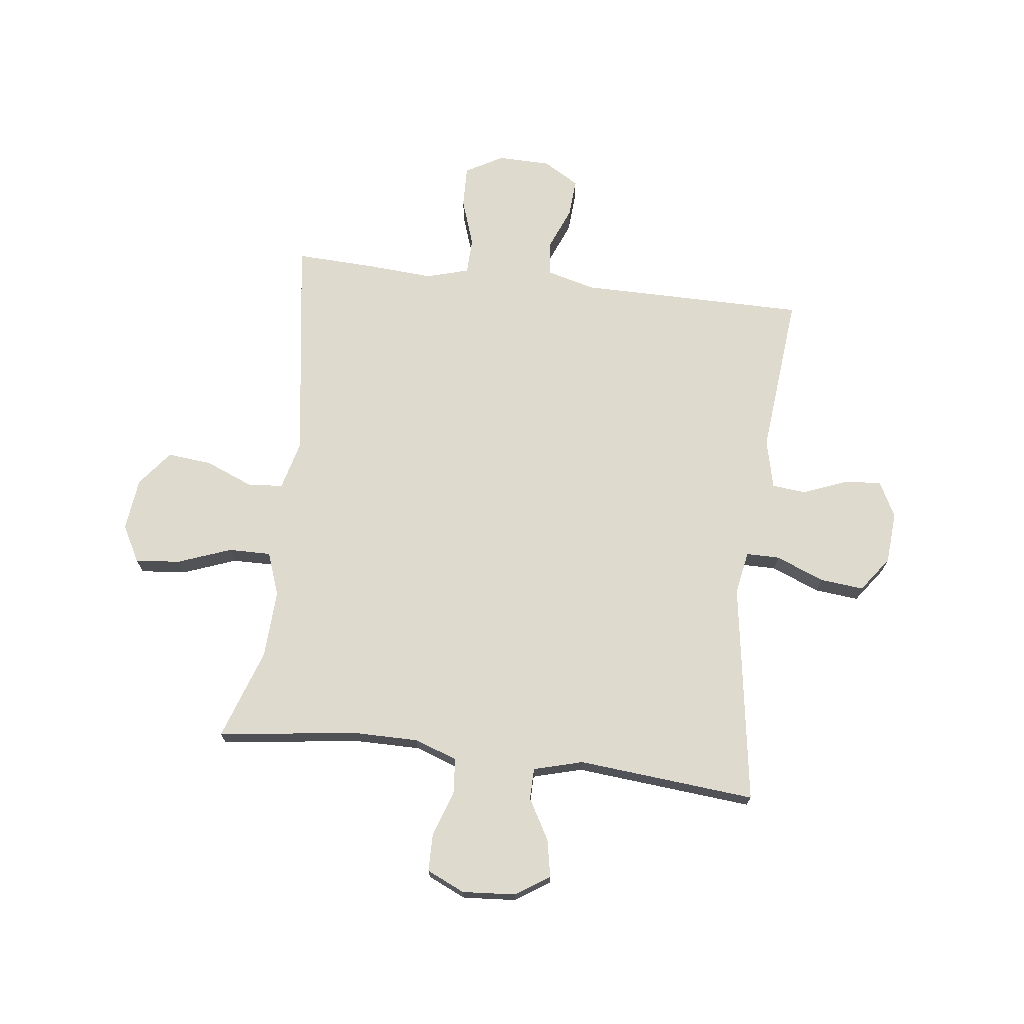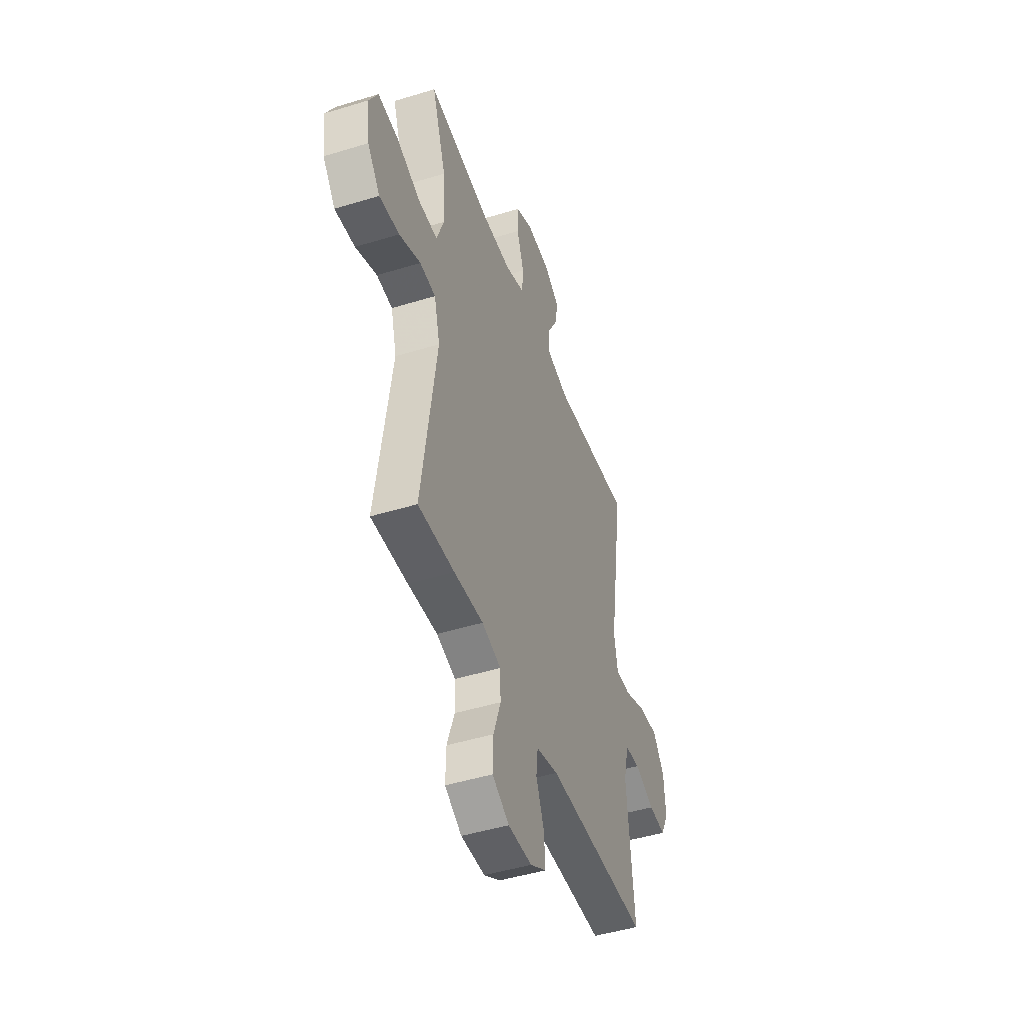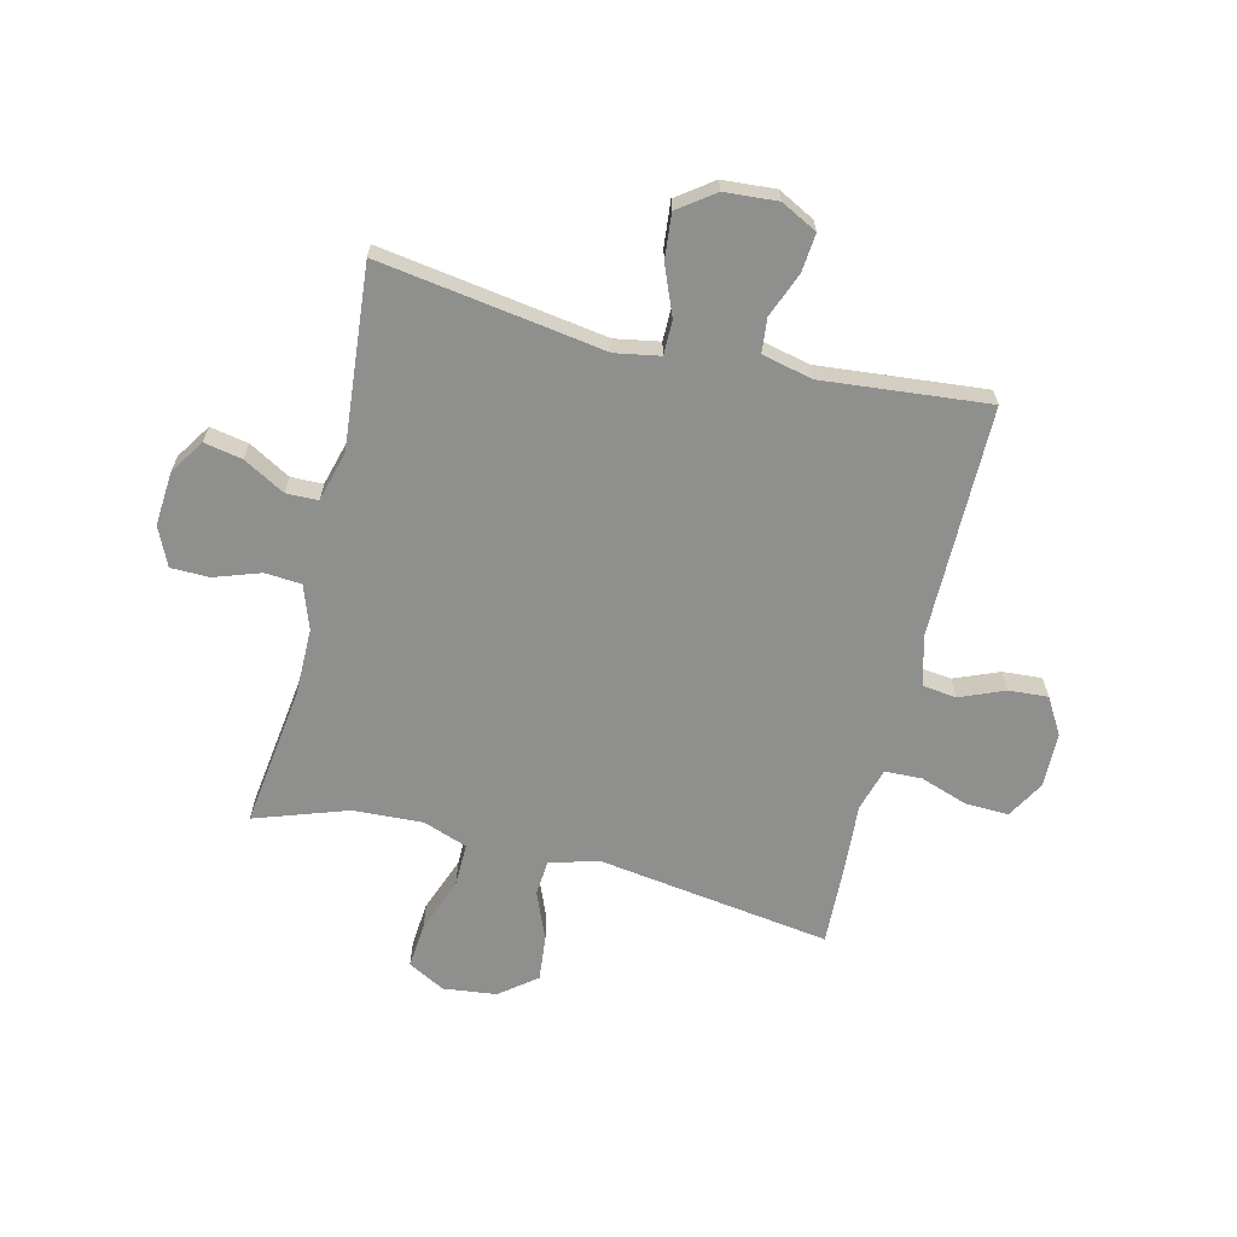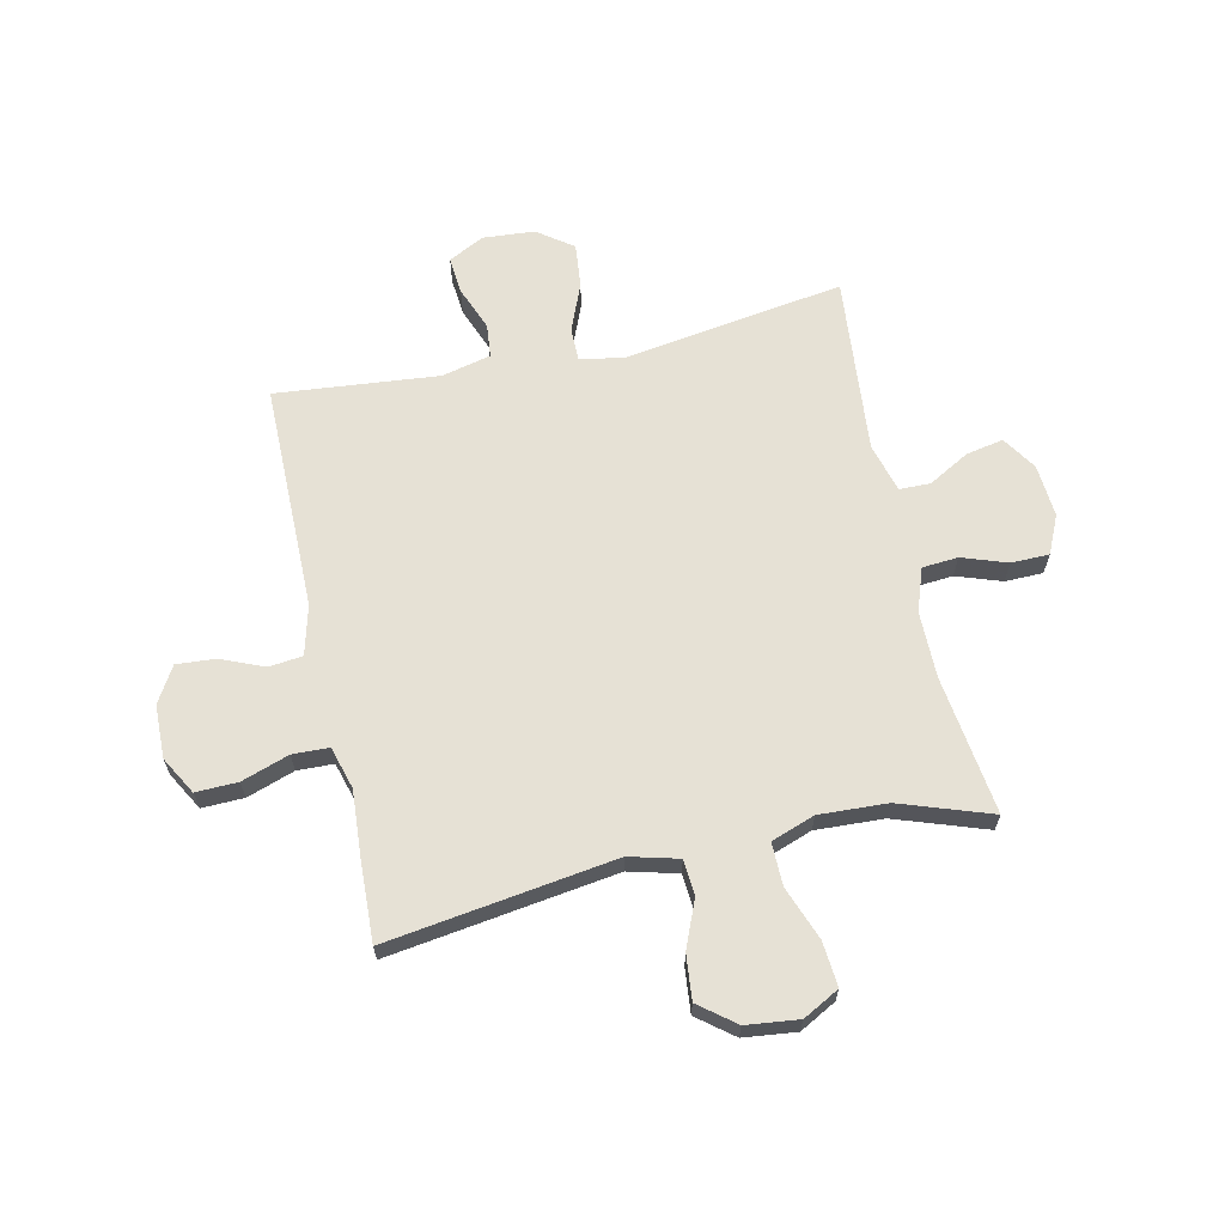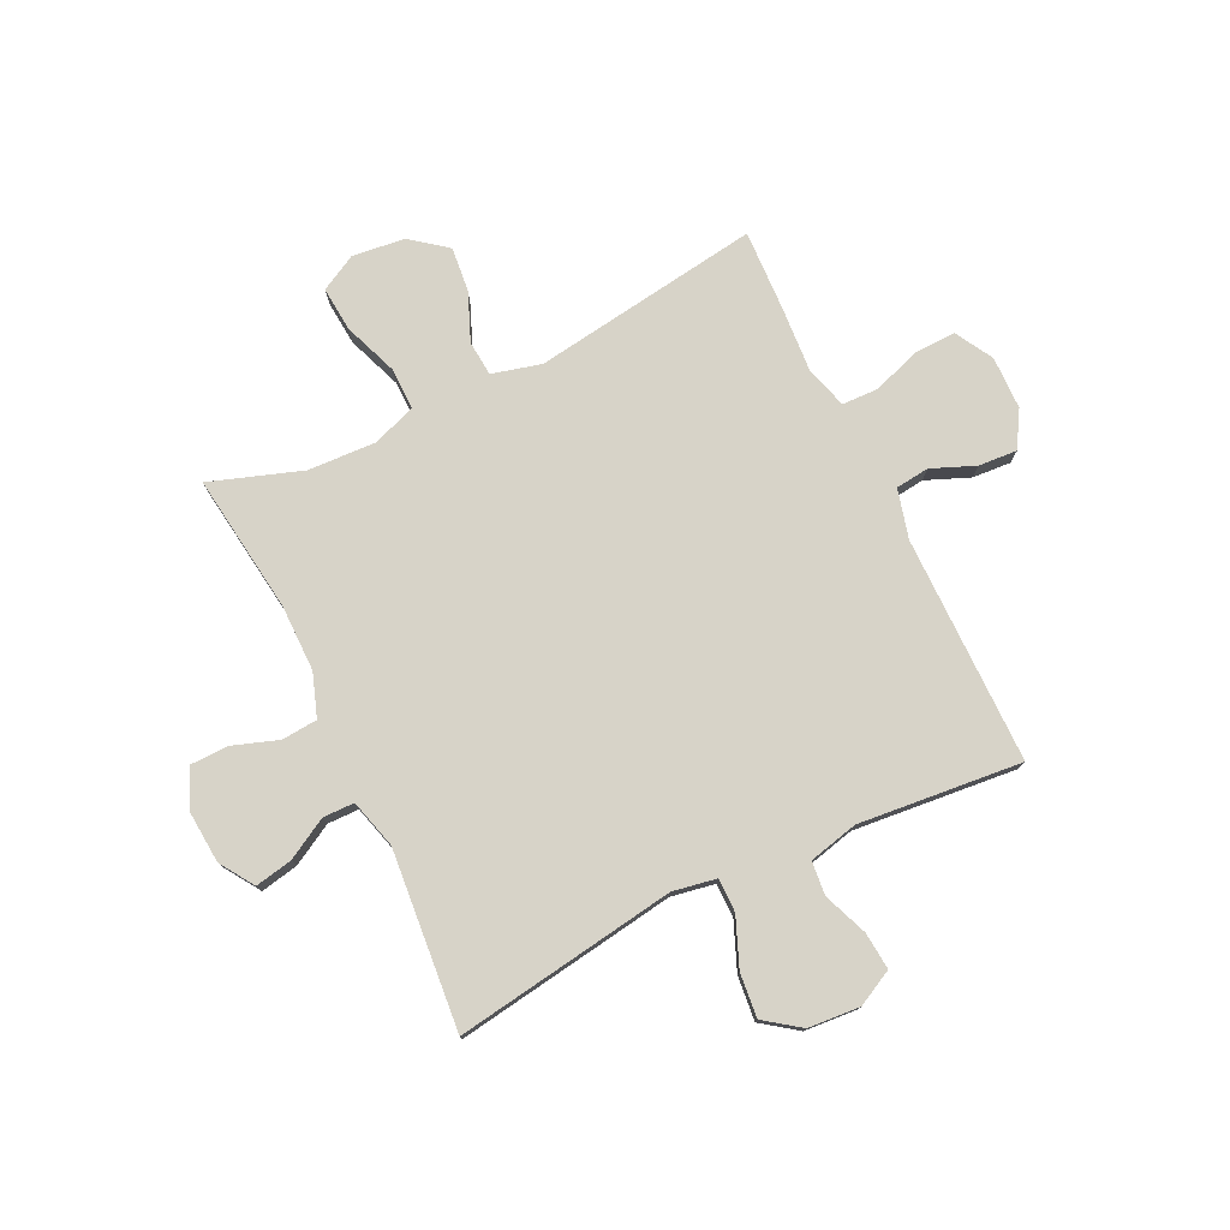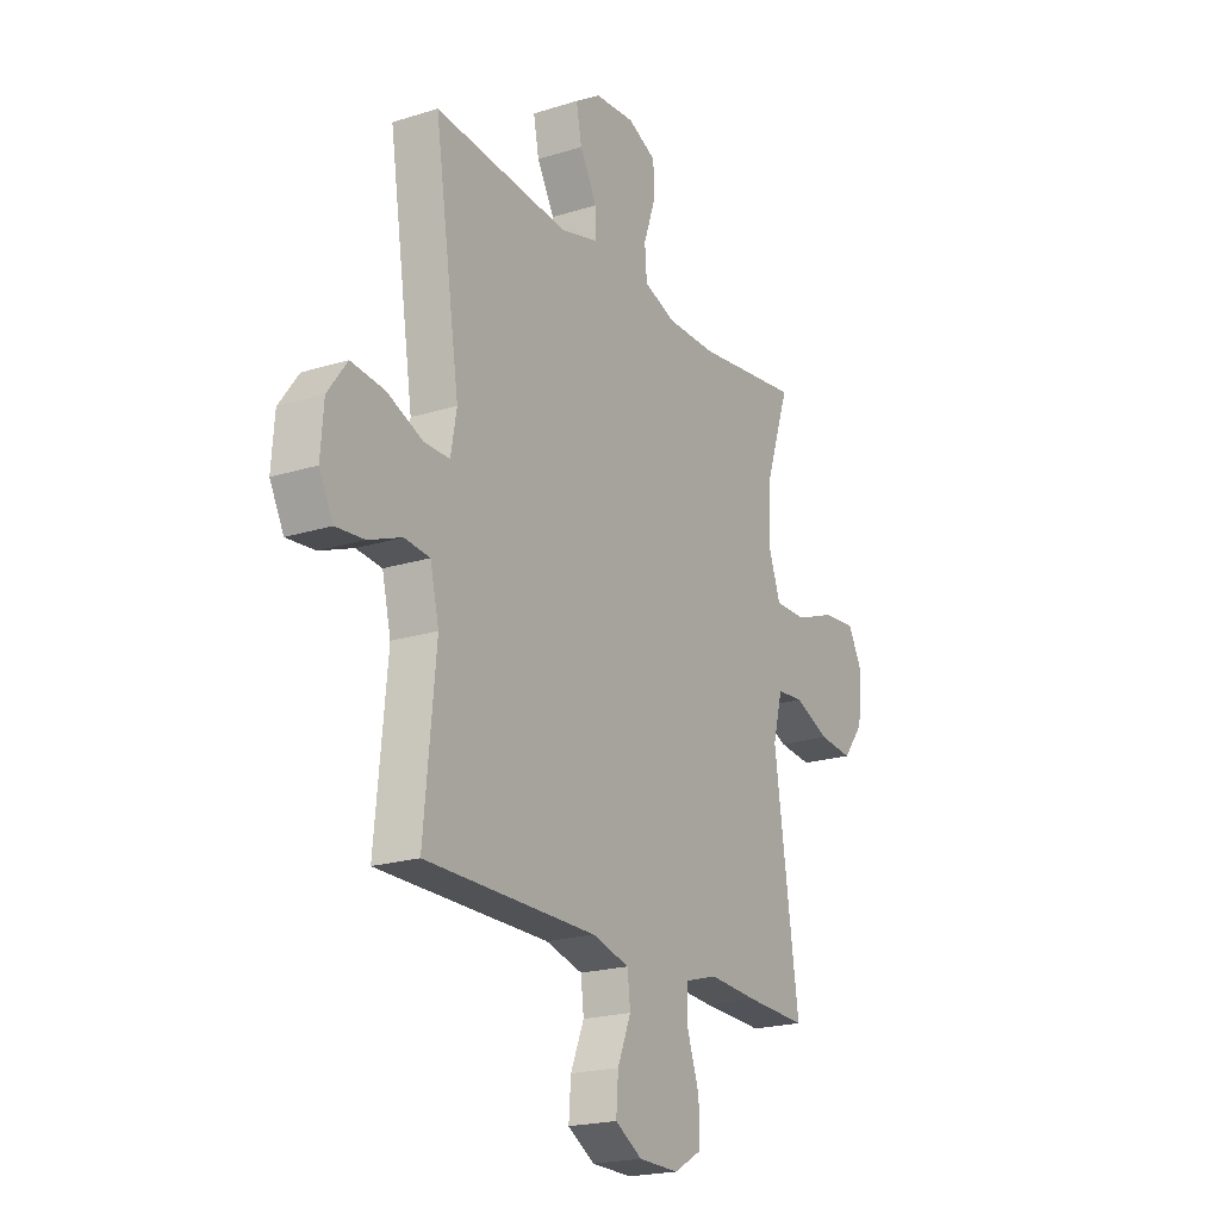
<metadata>
{"format":"obj","ext":"obj","renderer":"f3d","projection":"perspective","resolution":1024,"background":"white","views":[{"elev":71.2,"azim":6.9,"up":"+Y"},{"elev":-46.5,"azim":-70.7,"up":"+Z"},{"elev":-65.2,"azim":76.3,"up":"+Y"},{"elev":64.8,"azim":-102.4,"up":"+Y"},{"elev":77.0,"azim":64.2,"up":"+Y"},{"elev":-20.6,"azim":119.6,"up":"+Z"}]}
</metadata>
<code>
v 0.5 0.07 0.5
v 0.459 0.07 0.228
v 0.44 0.07 0.104
v 0.454 0.07 0.026
v 0.514 0.07 0.026
v 0.6 0.07 0.061
v 0.679 0.07 0.069
v 0.725 0.07 0.006
v 0.732 0.07 -0.087
v 0.699 0.07 -0.151
v 0.632 0.07 -0.145
v 0.553 0.07 -0.114
v 0.493 0.07 -0.12
v 0.472 0.07 -0.208
v 0.5 0.07 -0.5
v 0.093 0.07 -0.501
v 0.005 0.07 -0.524
v -0.002 0.07 -0.584
v 0.03 0.07 -0.662
v 0.035 0.07 -0.731
v -0.029 0.07 -0.769
v -0.124 0.07 -0.771
v -0.191 0.07 -0.733
v -0.189 0.07 -0.658
v -0.16 0.07 -0.573
v -0.162 0.07 -0.508
v -0.238 0.07 -0.486
v -0.355 0.07 -0.494
v -0.5 0.07 -0.5
v -0.441 0.07 -0.092
v -0.464 0.07 -0.004
v -0.527 0.07 0.001
v -0.612 0.07 -0.034
v -0.692 0.07 -0.042
v -0.742 0.07 0.022
v -0.753 0.07 0.116
v -0.718 0.07 0.181
v -0.638 0.07 0.174
v -0.542 0.07 0.138
v -0.466 0.07 0.137
v -0.438 0.07 0.215
v -0.444 0.07 0.337
v -0.5 0.07 0.5
v -0.252 0.07 0.467
v -0.133 0.07 0.467
v -0.056 0.07 0.494
v -0.051 0.07 0.558
v -0.079 0.07 0.639
v -0.078 0.07 0.707
v -0.01 0.07 0.738
v 0.085 0.07 0.731
v 0.146 0.07 0.691
v 0.133 0.07 0.624
v 0.092 0.07 0.551
v 0.093 0.07 0.495
v 0.181 0.07 0.471
v 0.5 0 0.5
v 0.459 0 0.228
v 0.44 0 0.104
v 0.454 0 0.026
v 0.514 0 0.026
v 0.6 0 0.061
v 0.679 0 0.069
v 0.725 0 0.006
v 0.732 0 -0.087
v 0.699 0 -0.151
v 0.632 0 -0.145
v 0.553 0 -0.114
v 0.493 0 -0.12
v 0.472 0 -0.208
v 0.5 0 -0.5
v 0.093 0 -0.501
v 0.005 0 -0.524
v -0.002 0 -0.584
v 0.03 0 -0.662
v 0.035 0 -0.731
v -0.029 0 -0.769
v -0.124 0 -0.771
v -0.191 0 -0.733
v -0.189 0 -0.658
v -0.16 0 -0.573
v -0.162 0 -0.508
v -0.238 0 -0.486
v -0.355 0 -0.494
v -0.5 0 -0.5
v -0.441 0 -0.092
v -0.464 0 -0.004
v -0.527 0 0.001
v -0.612 0 -0.034
v -0.692 0 -0.042
v -0.742 0 0.022
v -0.753 0 0.116
v -0.718 0 0.181
v -0.638 0 0.174
v -0.542 0 0.138
v -0.466 0 0.137
v -0.438 0 0.215
v -0.444 0 0.337
v -0.5 0 0.5
v -0.252 0 0.467
v -0.133 0 0.467
v -0.056 0 0.494
v -0.051 0 0.558
v -0.079 0 0.639
v -0.078 0 0.707
v -0.01 0 0.738
v 0.085 0 0.731
v 0.146 0 0.691
v 0.133 0 0.624
v 0.092 0 0.551
v 0.093 0 0.495
v 0.181 0 0.471
f 51 52 53 54
f 51 54 55
f 50 51 55
f 47 48 49 50
f 46 47 50 55
f 45 46 55 56
f 42 43 44
f 41 42 44 45
f 40 41 45 56
f 36 37 38 39
f 36 39 40
f 35 36 40
f 32 33 34 35
f 31 32 35 40
f 30 31 40 56
f 27 28 29 30
f 26 27 30 56
f 22 23 24 25
f 18 19 20 21
f 17 18 21 22
f 14 15 16
f 13 14 16 17
f 9 10 11 12
f 9 12 13
f 8 9 13
f 5 6 7 8
f 4 5 8 13
f 56 1 2 3
f 56 3 4
f 17 22 25 26
f 17 26 56
f 4 13 17 56
f 110 109 108 107
f 111 110 107
f 111 107 106
f 106 105 104 103
f 111 106 103 102
f 112 111 102 101
f 100 99 98
f 101 100 98 97
f 112 101 97 96
f 95 94 93 92
f 96 95 92
f 96 92 91
f 91 90 89 88
f 96 91 88 87
f 112 96 87 86
f 86 85 84 83
f 112 86 83 82
f 81 80 79 78
f 77 76 75 74
f 78 77 74 73
f 72 71 70
f 73 72 70 69
f 68 67 66 65
f 69 68 65
f 69 65 64
f 64 63 62 61
f 69 64 61 60
f 59 58 57 112
f 60 59 112
f 82 81 78 73
f 112 82 73
f 112 73 69 60
f 1 57 58 2
f 2 58 59 3
f 3 59 60 4
f 4 60 61 5
f 5 61 62 6
f 6 62 63 7
f 7 63 64 8
f 8 64 65 9
f 9 65 66 10
f 10 66 67 11
f 11 67 68 12
f 12 68 69 13
f 13 69 70 14
f 14 70 71 15
f 15 71 72 16
f 16 72 73 17
f 17 73 74 18
f 18 74 75 19
f 19 75 76 20
f 20 76 77 21
f 21 77 78 22
f 22 78 79 23
f 23 79 80 24
f 24 80 81 25
f 25 81 82 26
f 26 82 83 27
f 27 83 84 28
f 28 84 85 29
f 29 85 86 30
f 30 86 87 31
f 31 87 88 32
f 32 88 89 33
f 33 89 90 34
f 34 90 91 35
f 35 91 92 36
f 36 92 93 37
f 37 93 94 38
f 38 94 95 39
f 39 95 96 40
f 40 96 97 41
f 41 97 98 42
f 42 98 99 43
f 43 99 100 44
f 44 100 101 45
f 45 101 102 46
f 46 102 103 47
f 47 103 104 48
f 48 104 105 49
f 49 105 106 50
f 50 106 107 51
f 51 107 108 52
f 52 108 109 53
f 53 109 110 54
f 54 110 111 55
f 55 111 112 56
f 56 112 57 1

</code>
